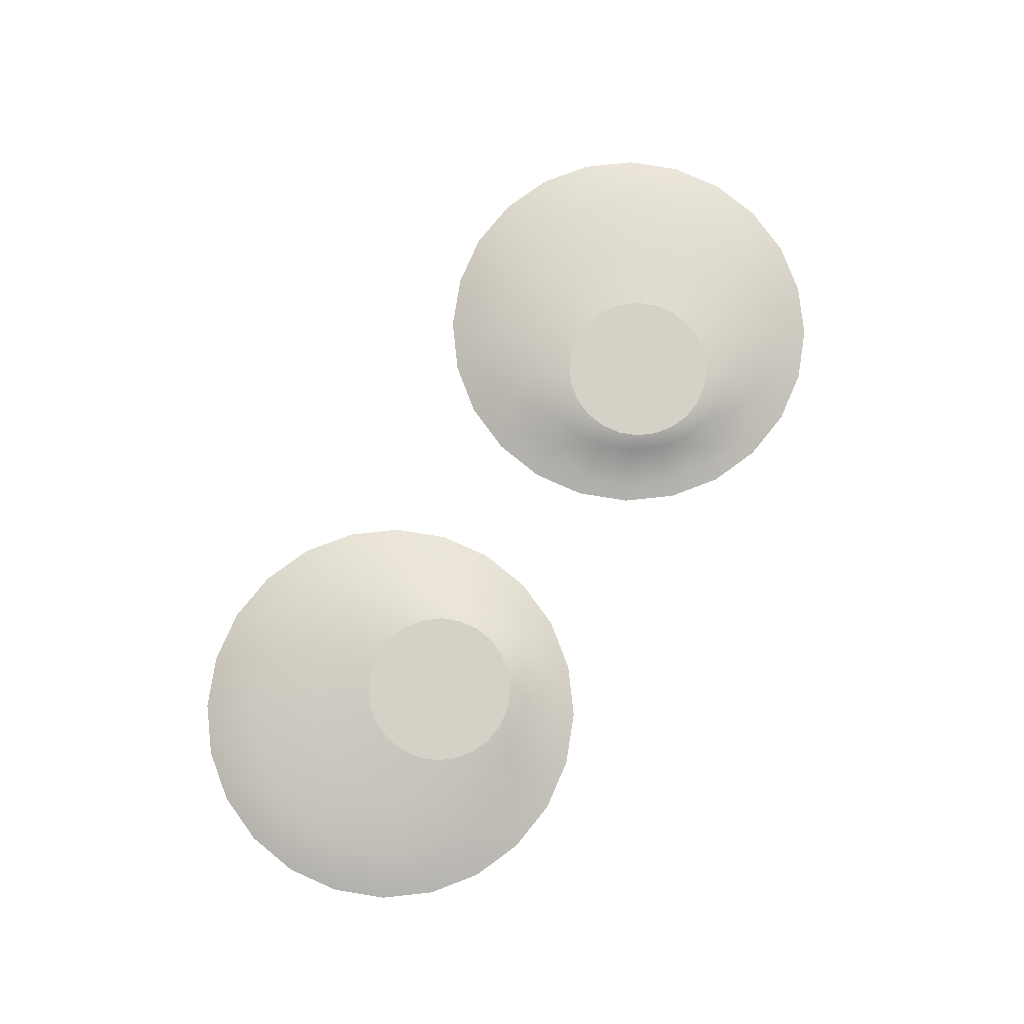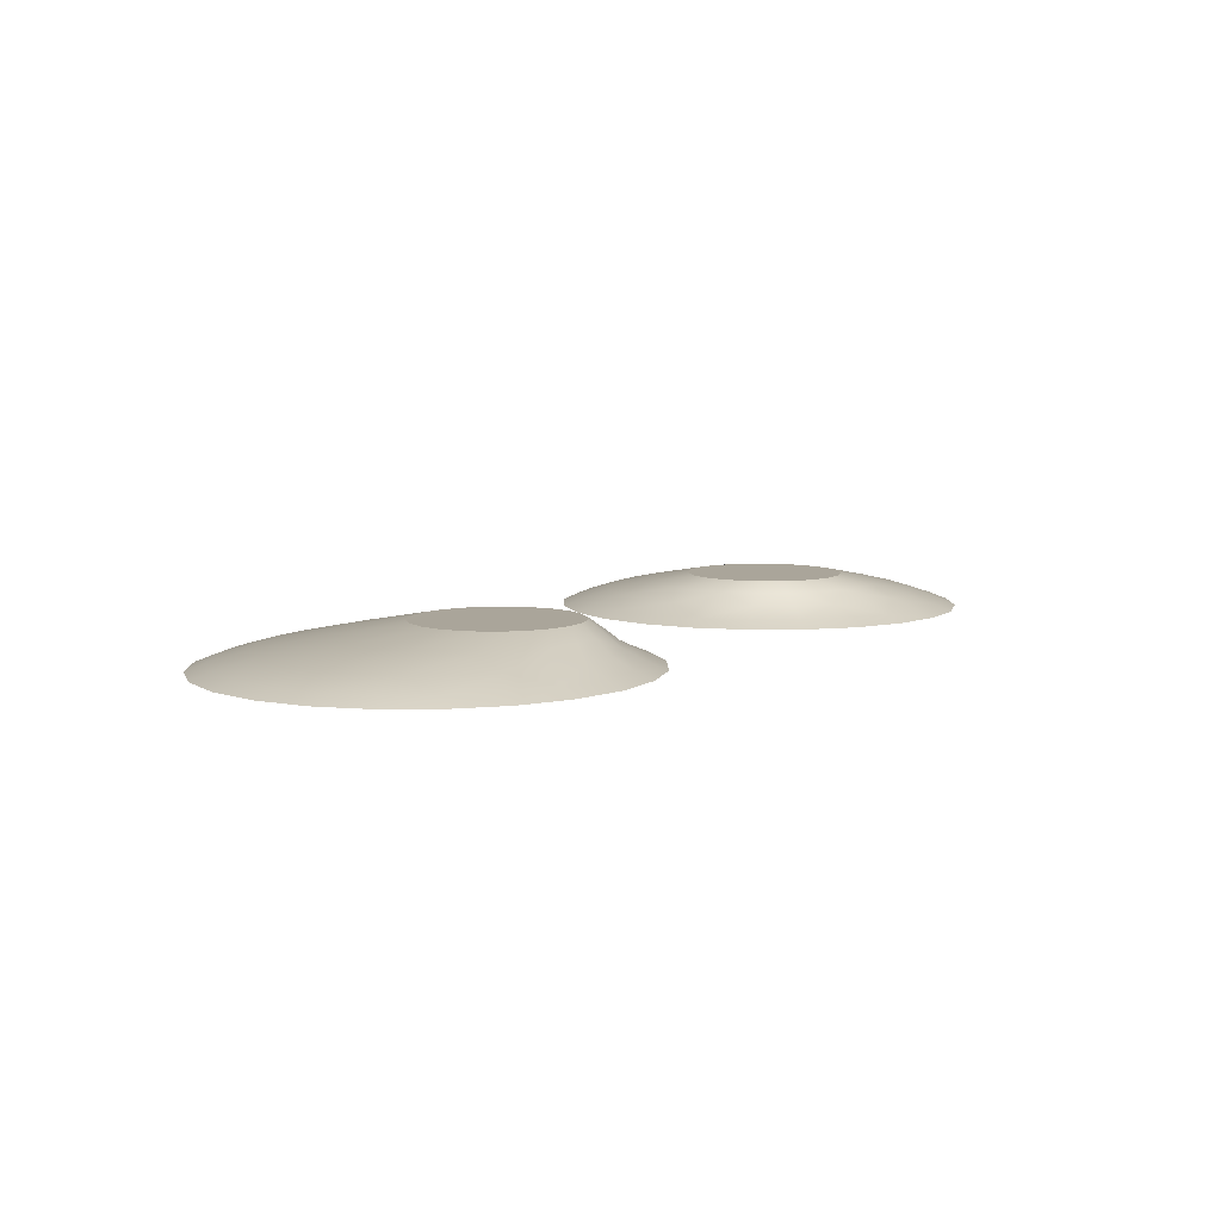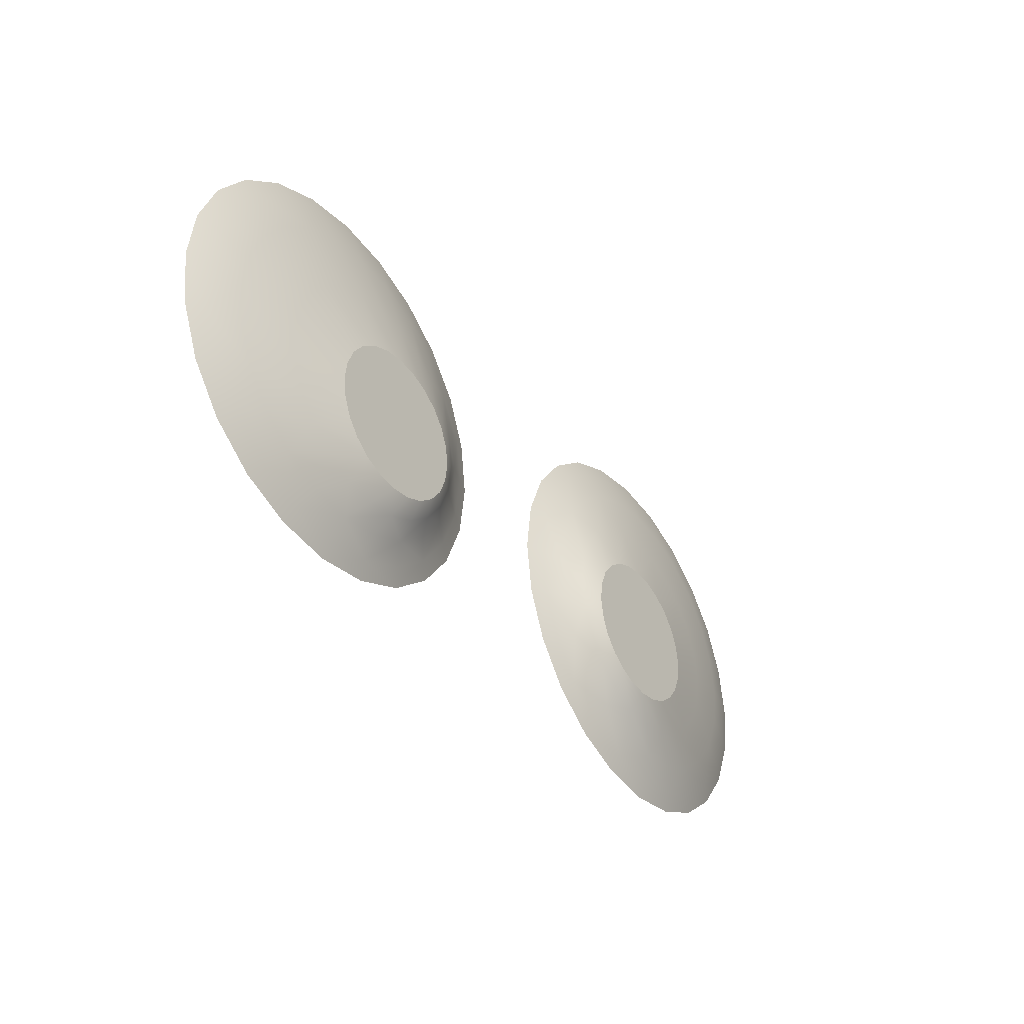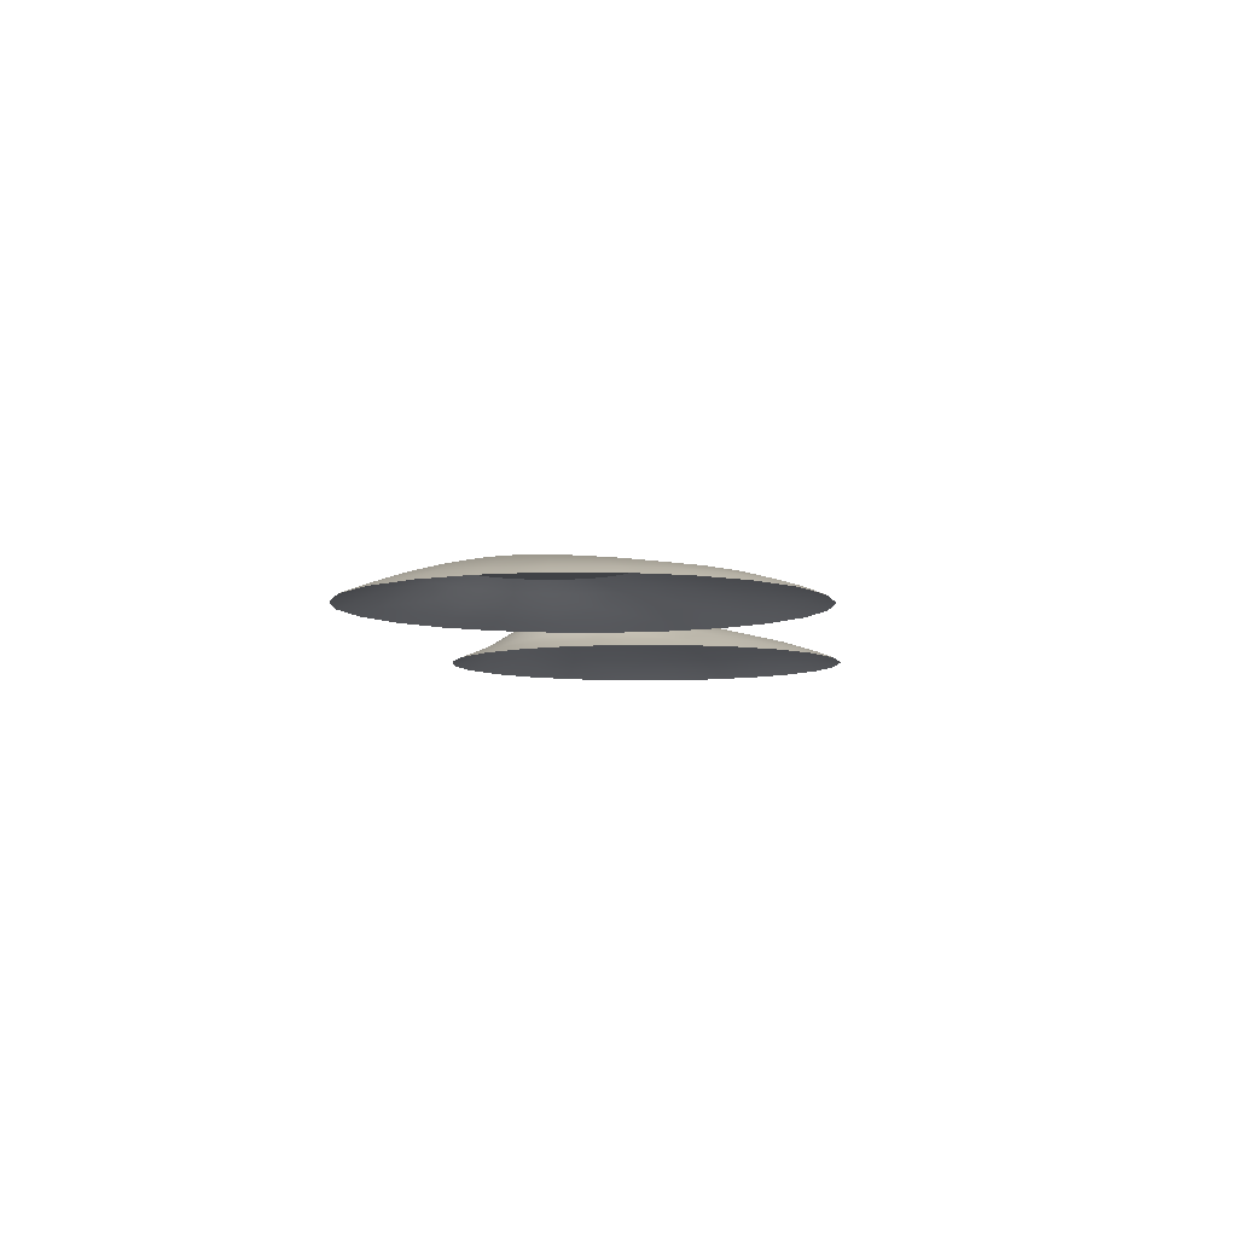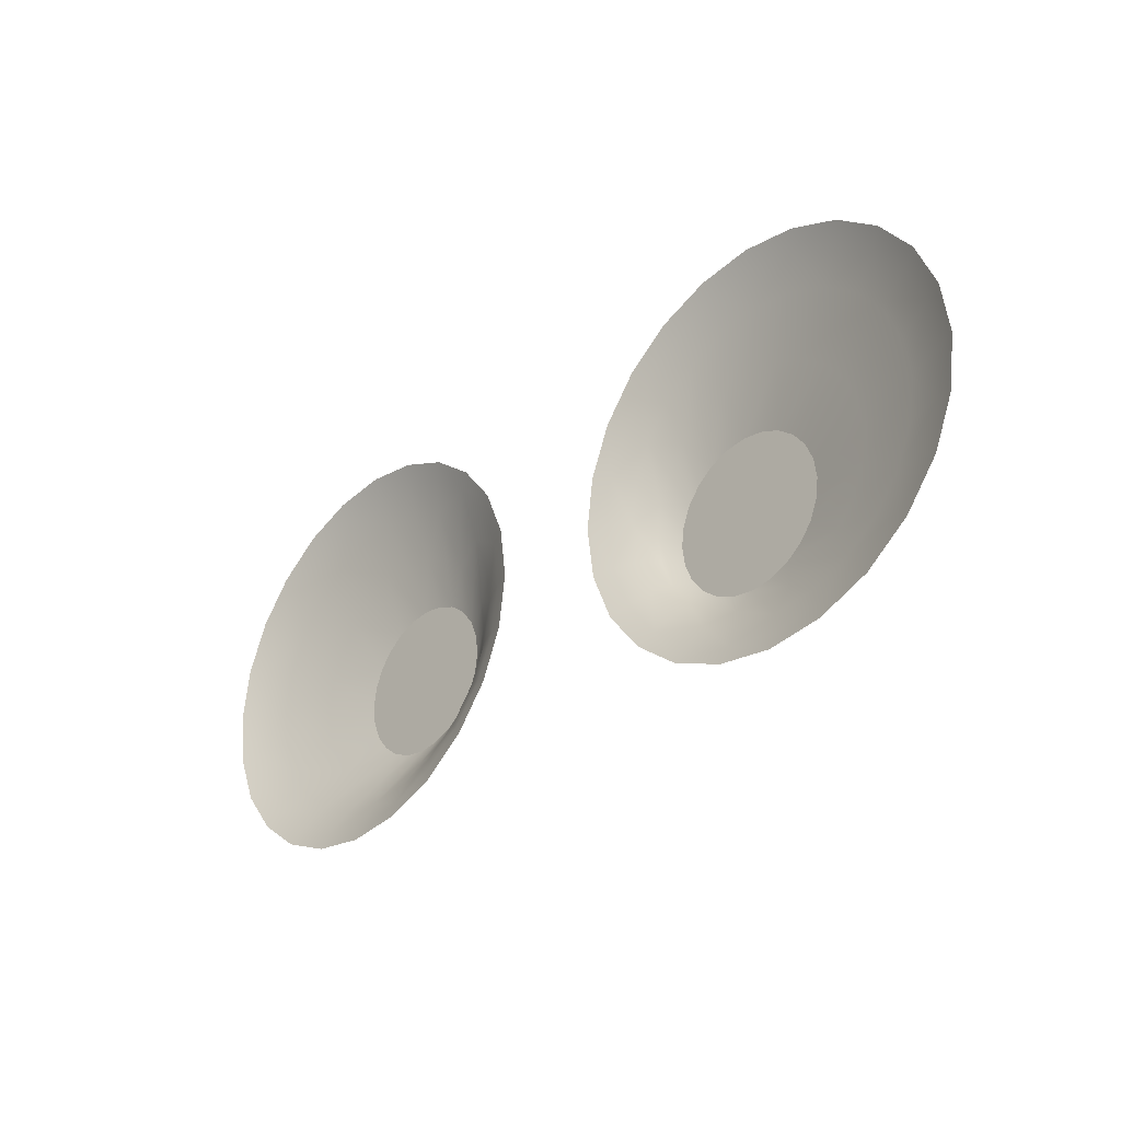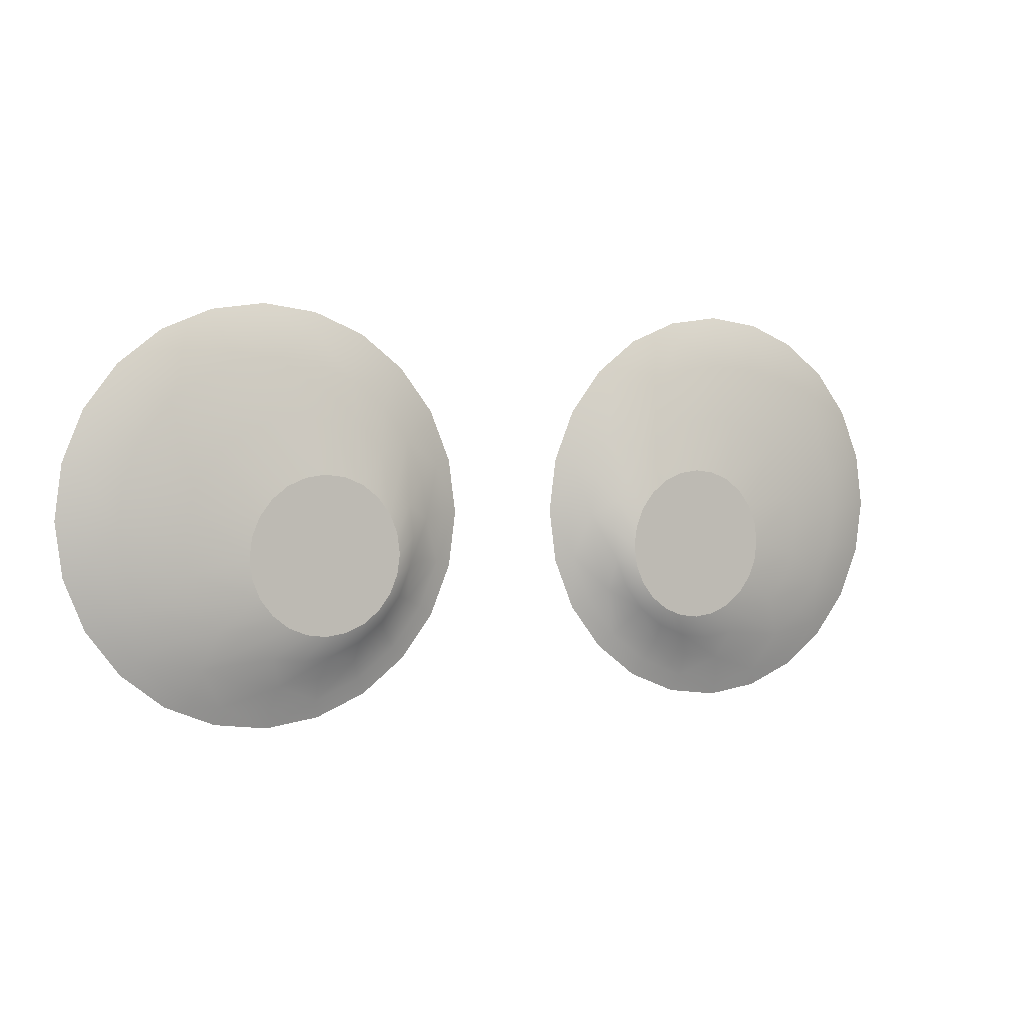
<metadata>
{"format":"obj","ext":"obj","renderer":"f3d","projection":"perspective","resolution":1024,"background":"white","views":[{"elev":79.2,"azim":-58.5,"up":"+Z"},{"elev":7.7,"azim":-53.6,"up":"+Z"},{"elev":-37.3,"azim":-55.0,"up":"+Y"},{"elev":-6.5,"azim":96.4,"up":"+Z"},{"elev":-31.3,"azim":-134.0,"up":"+Y"},{"elev":2.4,"azim":-28.7,"up":"+Y"}]}
</metadata>
<code>
g default
v 0.3936 0.9708 1.287
v 0.3766 1.059 1.328
v 0.8361 1.226 1.287
v 0.2317 1.575 1.287
v 0.5806 1.669 1.287
v 0.2317 1.064 1.287
v 0.7426 1.064 1.287
v 0.3936 1.669 1.287
v 0.7426 1.575 1.287
v 0.1382 1.226 1.287
v 0.5806 0.9708 1.287
v 0.8361 1.413 1.287
v 0.1382 1.413 1.287
v 0.6549 1.22 1.328
v 0.2748 1.439 1.328
v 0.4943 1.498 1.328
v 0.2748 1.118 1.328
v 0.5961 1.118 1.328
v 0.3766 1.498 1.328
v 0.5961 1.439 1.328
v 0.216 1.22 1.328
v 0.4943 1.059 1.328
v 0.6549 1.337 1.328
v 0.216 1.337 1.328
v 0.5896 1.702 1.273
v 0.7671 1.6 1.273
v 0.8695 1.422 1.273
v 0.8695 1.217 1.273
v 0.7671 1.04 1.273
v 0.5896 0.9373 1.273
v 0.3847 0.9373 1.273
v 0.2072 1.04 1.273
v 0.1047 1.217 1.273
v 0.1047 1.422 1.273
v 0.2072 1.6 1.273
v 0.3847 1.702 1.273
v 0.5531 1.604 1.306
v 0.6897 1.525 1.306
v 0.7685 1.388 1.306
v 0.7685 1.231 1.306
v 0.6897 1.094 1.306
v 0.5531 1.015 1.306
v 0.3954 1.015 1.306
v 0.2588 1.094 1.306
v 0.1799 1.231 1.306
v 0.1799 1.388 1.306
v 0.2588 1.525 1.306
v 0.3954 1.604 1.306
v 0.4871 0.9583 1.287
v 0.3064 1.007 1.287
v 0.8486 1.32 1.287
v 0.8002 1.139 1.287
v 0.1741 1.5 1.287
v 0.3064 1.633 1.287
v 0.4871 1.681 1.287
v 0.6679 1.633 1.287
v 0.1741 1.139 1.287
v 0.6679 1.007 1.287
v 0.8002 1.5 1.287
v 0.1256 1.32 1.287
v 0.4356 1.393 1.348
v 0.5031 1.354 1.348
v 0.542 1.287 1.348
v 0.542 1.209 1.348
v 0.5031 1.141 1.348
v 0.4356 1.103 1.348
v 0.3577 1.103 1.348
v 0.2903 1.141 1.348
v 0.2513 1.209 1.348
v 0.2513 1.287 1.348
v 0.2903 1.354 1.348
v 0.3577 1.393 1.348
v 0.4355 1.051 1.328
v 0.3218 1.082 1.328
v 0.6628 1.279 1.328
v 0.6323 1.165 1.328
v 0.2386 1.392 1.328
v 0.3218 1.476 1.328
v 0.4355 1.506 1.328
v 0.5491 1.476 1.328
v 0.2386 1.165 1.328
v 0.5491 1.082 1.328
v 0.6323 1.392 1.328
v 0.2081 1.279 1.328
v 0.6852 1.663 1.273
v 0.4871 1.716 1.273
v 0.8302 1.518 1.273
v 0.8833 1.32 1.273
v 0.8302 1.122 1.273
v 0.6852 0.9767 1.273
v 0.4871 0.9236 1.273
v 0.2891 0.9767 1.273
v 0.1441 1.122 1.273
v 0.09102 1.32 1.273
v 0.1441 1.518 1.273
v 0.2891 1.663 1.273
v 0.6267 1.573 1.306
v 0.4742 1.614 1.306
v 0.7382 1.462 1.306
v 0.7791 1.309 1.306
v 0.7382 1.157 1.306
v 0.6267 1.045 1.306
v 0.4742 1.005 1.306
v 0.3218 1.045 1.306
v 0.2102 1.157 1.306
v 0.1694 1.309 1.306
v 0.2102 1.462 1.306
v 0.3218 1.573 1.306
v 0.472 1.378 1.348
v 0.3967 1.398 1.348
v 0.5271 1.323 1.348
v 0.5473 1.248 1.348
v 0.5271 1.173 1.348
v 0.472 1.118 1.348
v 0.3967 1.097 1.348
v 0.3214 1.118 1.348
v 0.2663 1.173 1.348
v 0.2461 1.248 1.348
v 0.2663 1.323 1.348
v 0.3214 1.378 1.348
v -0.4249 0.9708 1.287
v -0.4079 1.059 1.328
v -0.8674 1.226 1.287
v -0.2629 1.575 1.287
v -0.6119 1.669 1.287
v -0.2629 1.064 1.287
v -0.7739 1.064 1.287
v -0.4249 1.669 1.287
v -0.7739 1.575 1.287
v -0.1694 1.226 1.287
v -0.6119 0.9708 1.287
v -0.8674 1.413 1.287
v -0.1694 1.413 1.287
v -0.6862 1.22 1.328
v -0.3061 1.439 1.328
v -0.5255 1.498 1.328
v -0.3061 1.118 1.328
v -0.6274 1.118 1.328
v -0.4079 1.498 1.328
v -0.6274 1.439 1.328
v -0.2473 1.22 1.328
v -0.5255 1.059 1.328
v -0.6862 1.337 1.328
v -0.2473 1.337 1.328
v -0.6209 1.702 1.273
v -0.7983 1.6 1.273
v -0.9008 1.422 1.273
v -0.9008 1.217 1.273
v -0.7983 1.04 1.273
v -0.6209 0.9373 1.273
v -0.4159 0.9373 1.273
v -0.2385 1.04 1.273
v -0.136 1.217 1.273
v -0.136 1.422 1.273
v -0.2385 1.6 1.273
v -0.4159 1.702 1.273
v -0.5843 1.604 1.306
v -0.7209 1.525 1.306
v -0.7998 1.388 1.306
v -0.7998 1.231 1.306
v -0.7209 1.094 1.306
v -0.5843 1.015 1.306
v -0.4266 1.015 1.306
v -0.29 1.094 1.306
v -0.2112 1.231 1.306
v -0.2112 1.388 1.306
v -0.29 1.525 1.306
v -0.4266 1.604 1.306
v -0.5184 0.9583 1.287
v -0.3377 1.007 1.287
v -0.8799 1.32 1.287
v -0.8315 1.139 1.287
v -0.2053 1.5 1.287
v -0.3377 1.633 1.287
v -0.5184 1.681 1.287
v -0.6992 1.633 1.287
v -0.2053 1.139 1.287
v -0.6992 1.007 1.287
v -0.8315 1.5 1.287
v -0.1569 1.32 1.287
v -0.4669 1.393 1.348
v -0.5344 1.354 1.348
v -0.5733 1.287 1.348
v -0.5733 1.209 1.348
v -0.5344 1.141 1.348
v -0.4669 1.103 1.348
v -0.389 1.103 1.348
v -0.3215 1.141 1.348
v -0.2826 1.209 1.348
v -0.2826 1.287 1.348
v -0.3215 1.354 1.348
v -0.389 1.393 1.348
v -0.4667 1.051 1.328
v -0.353 1.082 1.328
v -0.6941 1.279 1.328
v -0.6636 1.165 1.328
v -0.2698 1.392 1.328
v -0.353 1.476 1.328
v -0.4667 1.506 1.328
v -0.5804 1.476 1.328
v -0.2698 1.165 1.328
v -0.5804 1.082 1.328
v -0.6636 1.392 1.328
v -0.2394 1.279 1.328
v -0.7165 1.663 1.273
v -0.5184 1.716 1.273
v -0.8615 1.518 1.273
v -0.9145 1.32 1.273
v -0.8615 1.122 1.273
v -0.7165 0.9767 1.273
v -0.5184 0.9236 1.273
v -0.3203 0.9767 1.273
v -0.1754 1.122 1.273
v -0.1223 1.32 1.273
v -0.1754 1.518 1.273
v -0.3203 1.663 1.273
v -0.6579 1.573 1.306
v -0.5055 1.614 1.306
v -0.7695 1.462 1.306
v -0.8104 1.309 1.306
v -0.7695 1.157 1.306
v -0.6579 1.045 1.306
v -0.5055 1.005 1.306
v -0.3531 1.045 1.306
v -0.2415 1.157 1.306
v -0.2006 1.309 1.306
v -0.2415 1.462 1.306
v -0.3531 1.573 1.306
v -0.5032 1.378 1.348
v -0.428 1.398 1.348
v -0.5584 1.323 1.348
v -0.5785 1.248 1.348
v -0.5584 1.173 1.348
v -0.5032 1.118 1.348
v -0.428 1.097 1.348
v -0.3527 1.118 1.348
v -0.2975 1.173 1.348
v -0.2774 1.248 1.348
v -0.2975 1.323 1.348
v -0.3527 1.378 1.348
g body:Mesh
f 1 50 92 31
f 1 31 91 49
f 1 49 103 43
f 1 43 104 50
f 2 74 104 43
f 2 43 103 73
f 2 73 115 67
f 2 67 116 74
f 3 52 89 28
f 3 28 88 51
f 3 51 100 40
f 3 40 101 52
f 4 54 96 35
f 4 35 95 53
f 4 53 107 47
f 4 47 108 54
f 5 56 85 25
f 5 25 86 55
f 5 55 98 37
f 5 37 97 56
f 6 57 93 32
f 6 32 92 50
f 6 50 104 44
f 6 44 105 57
f 7 58 90 29
f 7 29 89 52
f 7 52 101 41
f 7 41 102 58
f 8 55 86 36
f 8 36 96 54
f 8 54 108 48
f 8 48 98 55
f 9 59 87 26
f 9 26 85 56
f 9 56 97 38
f 9 38 99 59
f 10 60 94 33
f 10 33 93 57
f 10 57 105 45
f 10 45 106 60
f 11 49 91 30
f 11 30 90 58
f 11 58 102 42
f 11 42 103 49
f 12 51 88 27
f 12 27 87 59
f 12 59 99 39
f 12 39 100 51
f 13 53 95 34
f 13 34 94 60
f 13 60 106 46
f 13 46 107 53
f 14 76 101 40
f 14 40 100 75
f 14 75 112 64
f 14 64 113 76
f 15 78 108 47
f 15 47 107 77
f 15 77 119 71
f 15 71 120 78
f 16 80 97 37
f 16 37 98 79
f 16 79 110 61
f 16 61 109 80
f 17 81 105 44
f 17 44 104 74
f 17 74 116 68
f 17 68 117 81
f 18 82 102 41
f 18 41 101 76
f 18 76 113 65
f 18 65 114 82
f 19 79 98 48
f 19 48 108 78
f 19 78 120 72
f 19 72 110 79
f 20 83 99 38
f 20 38 97 80
f 20 80 109 62
f 20 62 111 83
f 21 84 106 45
f 21 45 105 81
f 21 81 117 69
f 21 69 118 84
f 22 73 103 42
f 22 42 102 82
f 22 82 114 66
f 22 66 115 73
f 23 75 100 39
f 23 39 99 83
f 23 83 111 63
f 23 63 112 75
f 24 77 107 46
f 24 46 106 84
f 24 84 118 70
f 24 70 119 77
f 121 151 212 170
f 121 169 211 151
f 121 163 223 169
f 121 170 224 163
f 122 163 224 194
f 122 193 223 163
f 122 187 235 193
f 122 194 236 187
f 123 148 209 172
f 123 171 208 148
f 123 160 220 171
f 123 172 221 160
f 124 155 216 174
f 124 173 215 155
f 124 167 227 173
f 124 174 228 167
f 125 145 205 176
f 125 175 206 145
f 125 157 218 175
f 125 176 217 157
f 126 152 213 177
f 126 170 212 152
f 126 164 224 170
f 126 177 225 164
f 127 149 210 178
f 127 172 209 149
f 127 161 221 172
f 127 178 222 161
f 128 156 206 175
f 128 174 216 156
f 128 168 228 174
f 128 175 218 168
f 129 146 207 179
f 129 176 205 146
f 129 158 217 176
f 129 179 219 158
f 130 153 214 180
f 130 177 213 153
f 130 165 225 177
f 130 180 226 165
f 131 150 211 169
f 131 178 210 150
f 131 162 222 178
f 131 169 223 162
f 132 147 208 171
f 132 179 207 147
f 132 159 219 179
f 132 171 220 159
f 133 154 215 173
f 133 180 214 154
f 133 166 226 180
f 133 173 227 166
f 134 160 221 196
f 134 195 220 160
f 134 184 232 195
f 134 196 233 184
f 135 167 228 198
f 135 197 227 167
f 135 191 239 197
f 135 198 240 191
f 136 157 217 200
f 136 199 218 157
f 136 181 230 199
f 136 200 229 181
f 137 164 225 201
f 137 194 224 164
f 137 188 236 194
f 137 201 237 188
f 138 161 222 202
f 138 196 221 161
f 138 185 233 196
f 138 202 234 185
f 139 168 218 199
f 139 198 228 168
f 139 192 240 198
f 139 199 230 192
f 140 158 219 203
f 140 200 217 158
f 140 182 229 200
f 140 203 231 182
f 141 165 226 204
f 141 201 225 165
f 141 189 237 201
f 141 204 238 189
f 142 162 223 193
f 142 202 222 162
f 142 186 234 202
f 142 193 235 186
f 143 159 220 195
f 143 203 219 159
f 143 183 231 203
f 143 195 232 183
f 144 166 227 197
f 144 204 226 166
f 144 190 238 204
f 144 197 239 190
f 67 115 66 114 65 113 64 112 63 111 62 109 61 110 72 120 71 119 70 118 69 117 68 116
f 235 187 236 188 237 189 238 190 239 191 240 192 230 181 229 182 231 183 232 184 233 185 234 186

</code>
